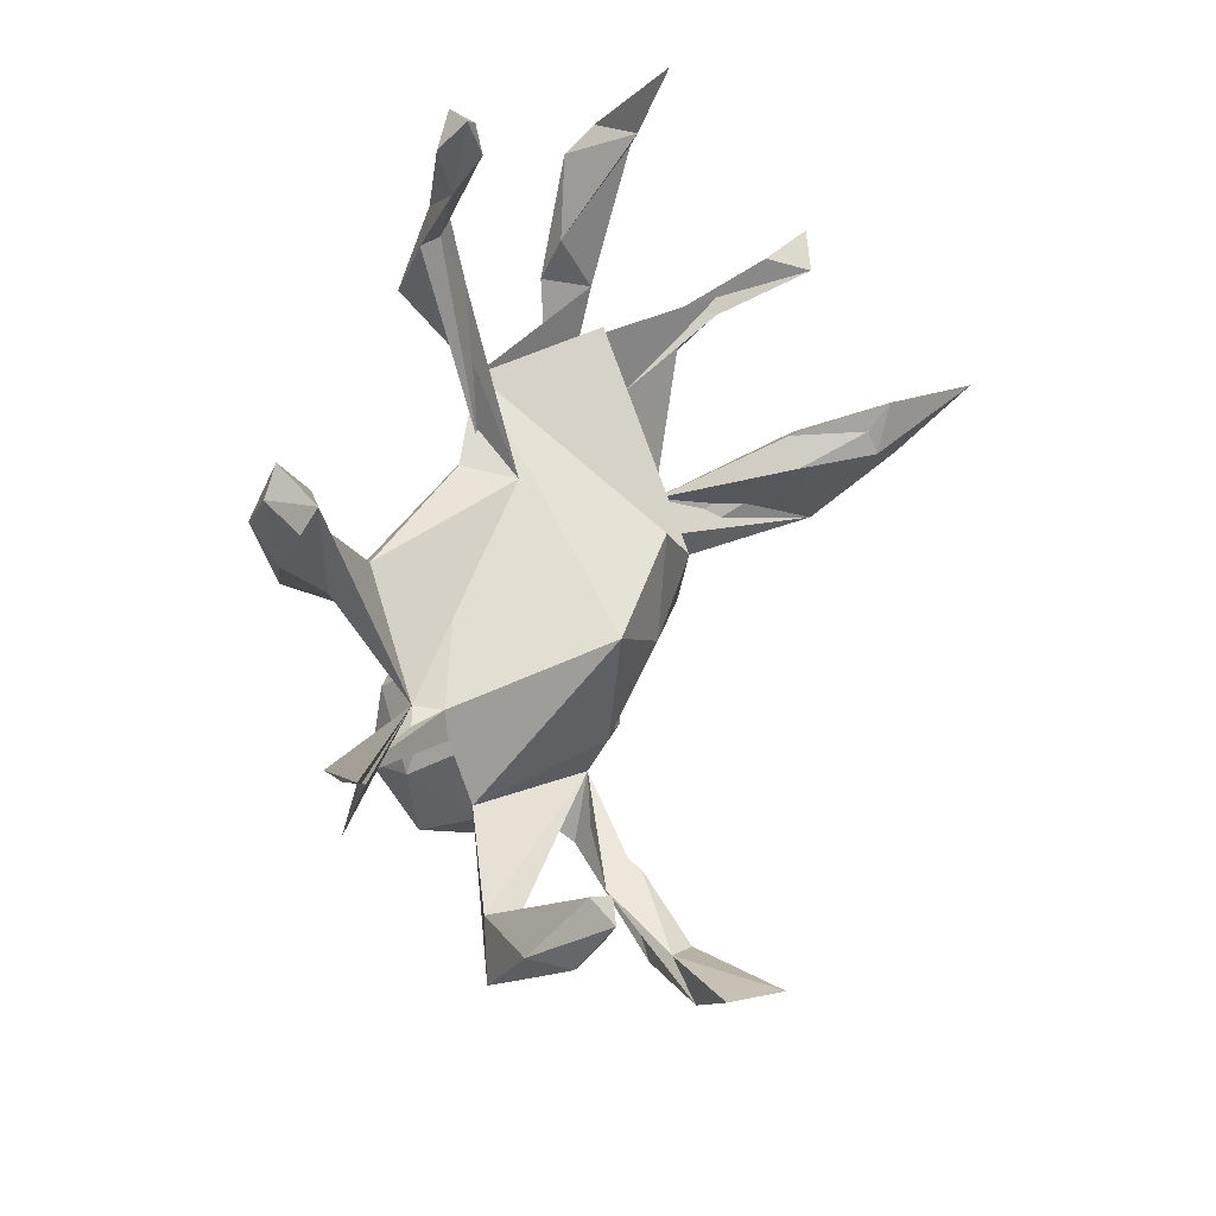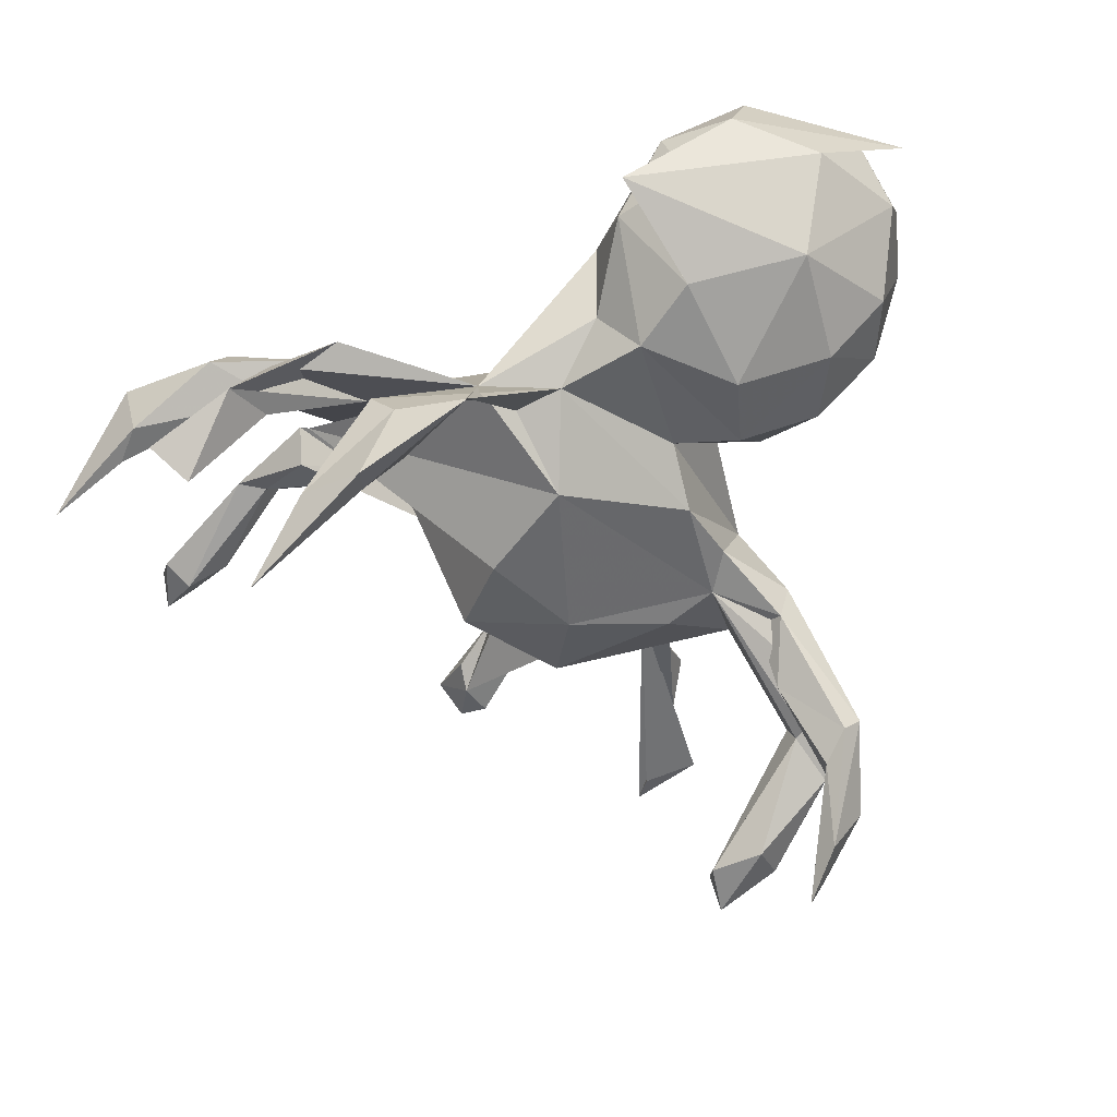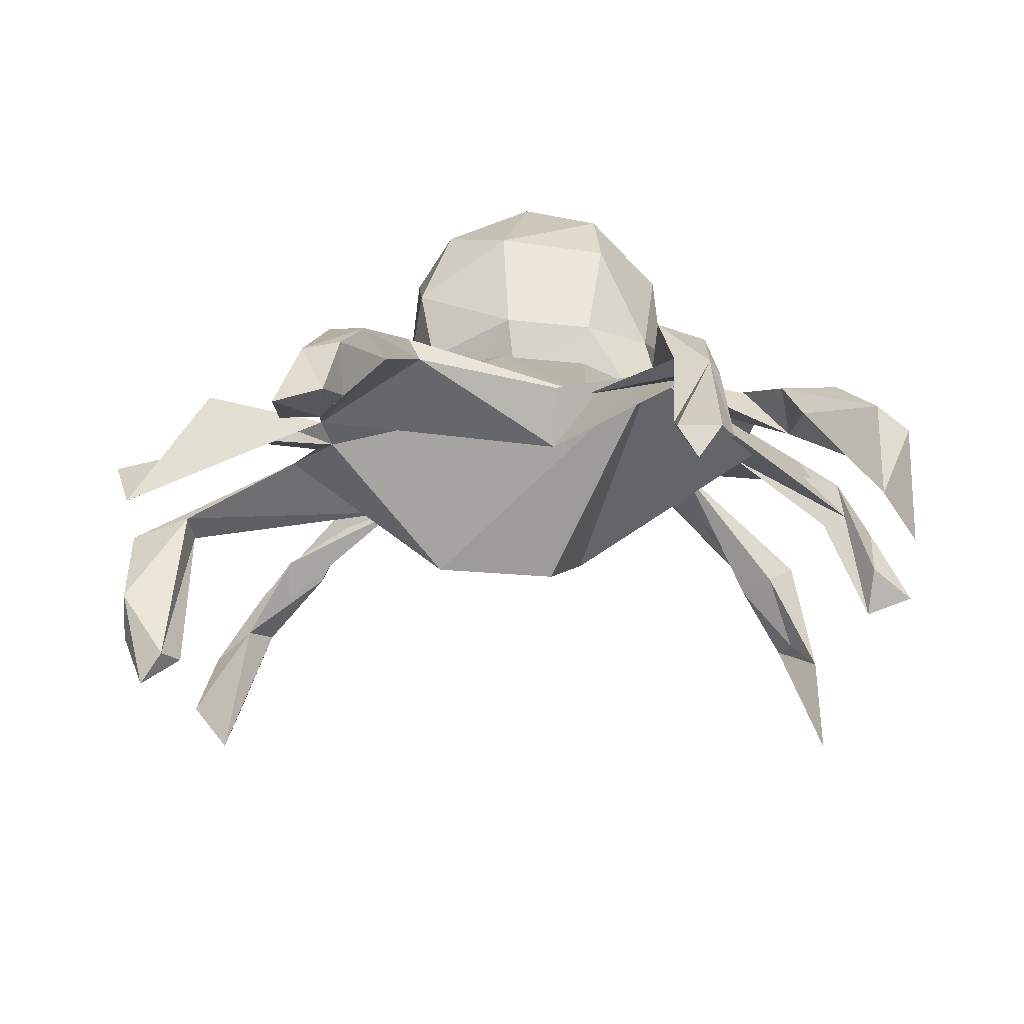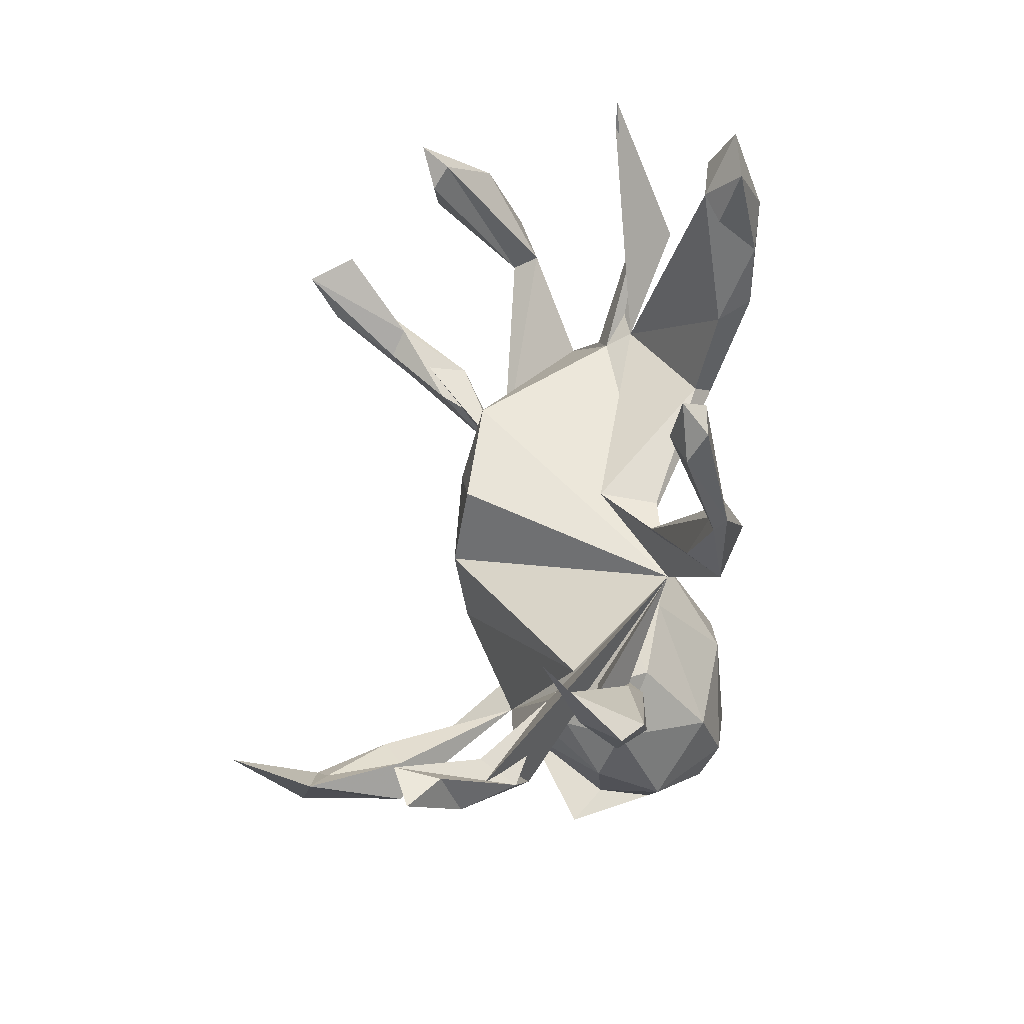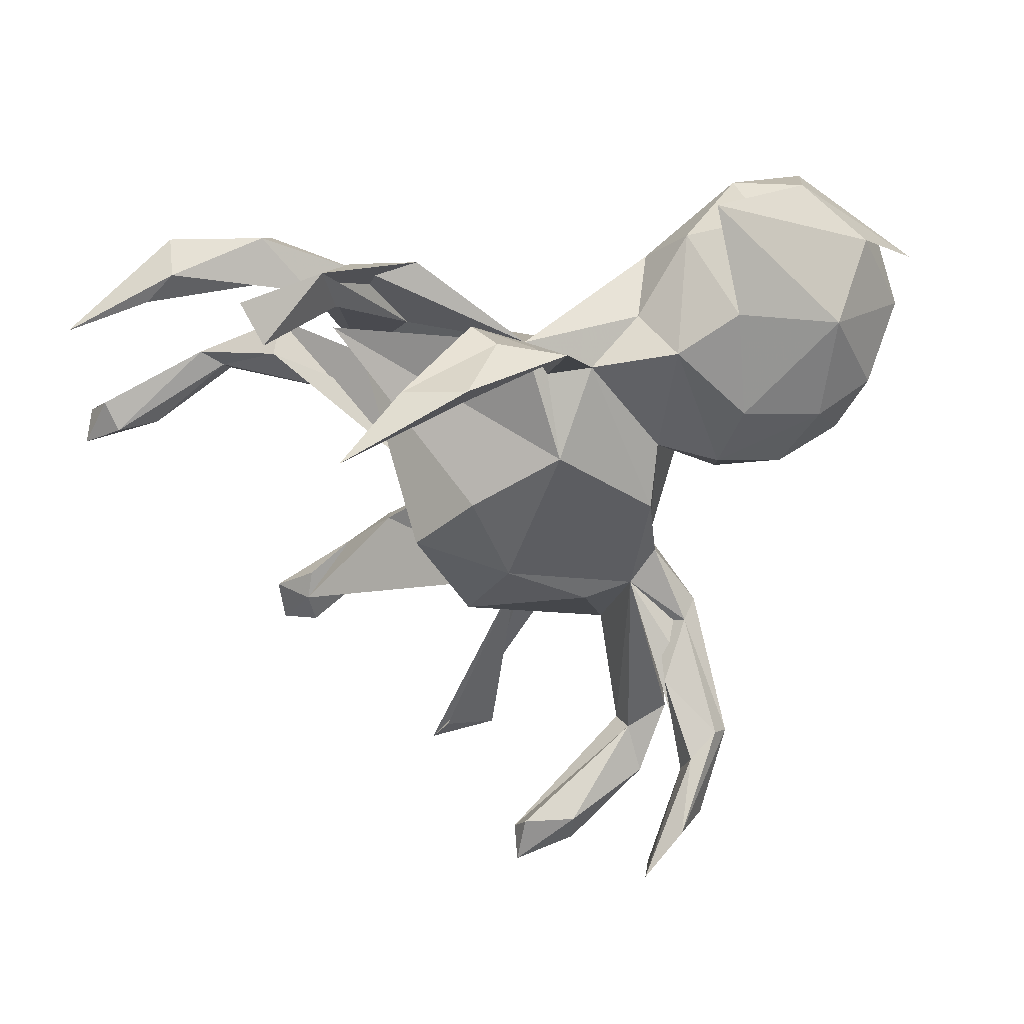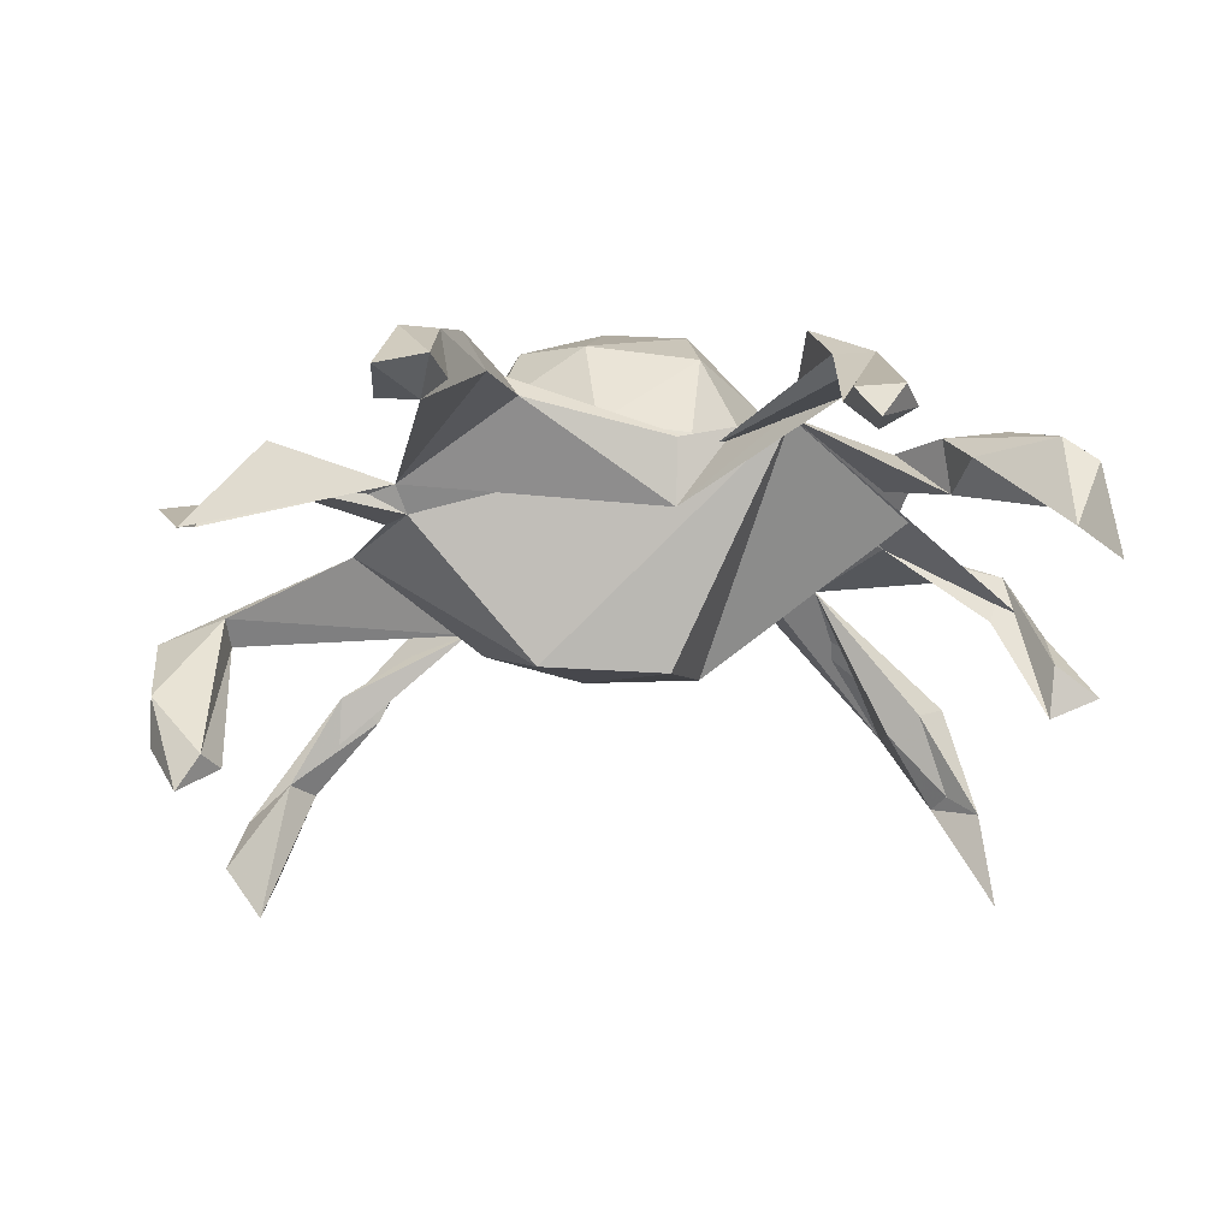
<metadata>
{"format":"obj","ext":"obj","renderer":"f3d","projection":"perspective","resolution":1024,"background":"white","views":[{"elev":56.1,"azim":108.3,"up":"+Y"},{"elev":-46.2,"azim":-45.3,"up":"+Z"},{"elev":14.6,"azim":176.2,"up":"+Z"},{"elev":60.8,"azim":-85.1,"up":"+Y"},{"elev":-47.2,"azim":-68.6,"up":"+Z"},{"elev":2.7,"azim":172.0,"up":"+Z"}]}
</metadata>
<code>
v 0.6946 0.2858 -0.3412
v -0.2 0.8362 0.1804
v 0.3688 0.6248 0.205
v -0.5581 0.502 0.03568
v 0.5692 -0.0151 -0.5695
v -0.5808 0.6419 -0.008384
v -0.554 0.09649 -0.5583
v 0.6201 -0.005546 -0.491
v 0.6578 0.1538 -0.3106
v 0.6574 0.2766 -0.2891
v -0.265 0.7641 0.1946
v -0.2385 0.8098 0.2238
v 0.4391 0.7128 0.2488
v 0.6874 0.4711 0.03566
v -0.5996 0.2301 -0.2583
v 0.7281 0.1722 -0.2136
v 0.664 0.4282 0.03538
v 0.6275 0.2428 -0.3137
v -0.1723 0.7904 0.2195
v -0.553 -0.002173 -0.4278
v 0.4307 0.6359 0.2063
v 0.7288 0.1831 -0.2899
v -0.2142 0.7565 0.1651
v 0.3619 0.6942 0.2639
v -0.1797 0.695 0.2024
v 0.7122 0.3487 0.05923
v -0.2537 0.567 0.2739
v -0.5337 -0.1098 -0.4505
v -0.5831 0.4427 0.05534
v 0.1654 0.1765 -0.1757
v -0.6097 0.2202 -0.1767
v -0.03262 0.2373 0.06023
v 0.3342 0.5194 0.3035
v -0.2292 0.5326 0.2485
v -0.4946 -0.07578 -0.4264
v 0.5363 -0.09959 -0.5169
v -0.6733 0.2406 -0.2272
v 0.3303 0.601 0.2332
v -0.03161 0.199 -0.1862
v 0.5831 -0.1242 -0.4347
v -0.271 0.5613 0.2526
v 0.5202 -0.11 -0.3763
v 0.0803 0.06296 -0.2091
v -0.5121 -0.04315 -0.403
v 0.3945 0.5792 0.305
v 0.2601 0.3975 0.251
v -0.6229 0.1207 -0.1423
v 0.6199 0.04422 -0.1081
v 0.3992 0.4904 0.2657
v -0.6096 0.4411 0.1267
v -0.0967 0.06193 -0.2063
v 0.4949 -0.2087 -0.3324
v 0.4791 -0.143 -0.3967
v 0.7198 0.02576 -0.148
v 0.2949 0.4139 0.306
v 0.3837 0.1069 0.03239
v 0.6099 0.01764 -0.1527
v 0.6921 0.02369 -0.1961
v 0.3423 0.3634 0.2242
v 0.6041 0.3 0.1046
v -0.4446 0.2384 0.07734
v 0.4392 -0.1193 -0.2414
v 0.5611 0.2366 0.1565
v -0.5624 0.408 0.1619
v -0.5209 -0.1075 -0.2703
v 0.223 -0.03365 -0.1738
v -0.2409 0.4185 0.2162
v -0.2699 0.3954 0.2764
v -0.4248 -0.07936 -0.307
v -0.09088 0.2195 0.1494
v 0.3535 0.1419 0.0484
v 0.4669 -0.1968 -0.3591
v 0.3724 0.1613 0.09356
v -0.4705 -0.05666 -0.2736
v -0.5614 0.1025 -0.05057
v -0.2009 0.533 0.2718
v -0.454 0.3233 0.1325
v -0.1864 0.4305 0.3091
v -0.5323 0.1378 -0.1164
v 0.3517 0.3677 0.2973
v -0.5562 0.2853 0.1213
v 0.6113 -0.05994 -0.1192
v -0.3794 0.07554 -0.007105
v 0.3805 -0.1312 -0.2817
v -0.3849 0.2182 0.03608
v 0.2612 0.2064 0.196
v 0.4263 0.004634 -0.01803
v -0.5171 0.2854 0.1697
v 0.2004 0.2521 0.2213
v 0.3272 -0.1399 -0.1777
v -0.2005 0.2513 0.1909
v -0.123 -0.114 -0.1823
v 0.2424 -0.1176 -0.1446
v -0.3153 -0.1223 -0.07973
v 0.2353 0.1988 0.247
v -0.4207 0.1479 0.122
v 0.2185 0.2195 0.2508
v -0.2577 -0.005672 0.08788
v -0.4291 0.2443 0.1605
v 0.2022 -0.181 -0.1207
v 0.2942 0.0432 0.07221
v -0.5107 0.000659 -0.03164
v -0.4517 -0.2485 -0.3291
v -0.5074 -0.148 -0.3181
v 0.3232 -0.2151 -0.1486
v 0.3257 -0.1933 -0.1942
v 0.187 0.07258 0.1261
v 0.2885 -0.145 0.01315
v -0.2154 -0.2106 -0.0752
v 0.08126 -0.2141 -0.1378
v -0.245 -0.1381 -0.09429
v 0.1181 0.01736 0.1553
v 0.03684 -0.1264 0.1517
v -0.002866 -0.2597 -0.07599
v 0.05499 -0.353 -0.09603
v 0.09431 -0.2675 0.02536
v 0.165 -0.1505 0.1216
v -0.1214 -0.1505 0.1307
v 0.004701 -0.2338 0.09723
v -0.2299 -0.3057 0.00916
v 0.1433 -0.3244 -0.004764
v 0.1425 -0.4482 -0.04168
v -0.04173 -0.4337 -0.1062
v -0.2096 -0.4834 -0.0452
v -0.1898 -0.3621 -0.07643
v -0.1418 -0.2758 0.1773
v 0.2018 -0.4508 0.06053
v -0.2591 -0.335 0.1339
v -0.3036 -0.426 0.09621
v -0.09467 -0.6343 -0.00152
v 0.1583 -0.3269 0.1139
v 0.0136 -0.2814 0.1932
v 0.1767 -0.4273 0.2135
v 0.1702 -0.5538 0.03845
v -0.2837 -0.5589 0.1031
v 0.05876 -0.5479 -0.04785
v 0.09093 -0.64 0.04294
v -0.1786 -0.4142 0.3011
v 0.03332 -0.7217 0.1666
v -0.3764 -0.5042 0.05349
v -0.2955 -0.5176 0.22
v 0.1758 -0.6186 0.2023
v 0.1131 -0.5413 0.3133
v -0.2561 -0.6342 0.2042
v 0.01302 -0.4392 0.3242
v -0.1763 -0.5395 0.3425
v -0.1325 -0.712 0.1567
v 0.09642 -0.687 0.2422
v 0.02628 -0.7649 0.2775
v -0.2038 -0.6211 0.3092
v -0.04222 -0.7199 0.2762
v -0.04948 -0.6563 0.353
f 36 40 52
f 93 52 40
f 103 35 69
f 44 69 35
f 94 103 69
f 28 35 103
f 147 140 130
f 124 130 140
f 139 147 130
f 144 140 147
f 151 147 139
f 148 151 139
f 149 147 151
f 144 147 149
f 152 149 151
f 40 5 8
f 42 8 5
f 20 35 7
f 28 7 35
f 44 35 20
f 42 40 8
f 36 5 40
f 53 5 36
f 28 20 7
f 104 20 28
f 72 36 52
f 106 72 52
f 53 36 72
f 104 28 103
f 65 20 104
f 109 65 104
f 74 20 65
f 109 104 103
f 130 124 123
f 125 123 124
f 136 130 123
f 115 136 123
f 137 130 136
f 135 124 140
f 134 137 136
f 139 130 137
f 142 139 137
f 15 37 31
f 47 31 37
f 22 1 16
f 10 16 1
f 54 22 16
f 9 1 22
f 18 10 1
f 48 16 10
f 18 1 9
f 58 9 22
f 57 10 18
f 57 18 9
f 118 113 70
f 112 70 113
f 98 118 70
f 119 113 118
f 107 112 117
f 113 117 112
f 108 107 117
f 101 107 108
f 119 108 117
f 119 117 113
f 94 118 98
f 91 98 70
f 83 94 98
f 108 87 101
f 56 101 87
f 102 94 75
f 83 75 94
f 93 87 48
f 54 48 87
f 73 101 56
f 71 56 87
f 57 48 10
f 54 16 48
f 71 30 91
f 39 91 30
f 73 71 91
f 87 30 71
f 94 109 120
f 125 120 109
f 128 94 120
f 65 109 94
f 114 125 109
f 129 120 125
f 93 108 105
f 100 105 108
f 52 93 105
f 82 108 93
f 116 114 108
f 110 108 114
f 121 114 116
f 100 108 110
f 109 110 114
f 93 100 110
f 92 109 111
f 103 111 109
f 106 105 100
f 93 106 100
f 52 105 106
f 92 93 110
f 110 109 92
f 94 92 111
f 94 111 103
f 85 92 94
f 90 93 62
f 40 62 93
f 84 90 62
f 106 93 90
f 42 84 62
f 106 90 84
f 87 93 66
f 43 66 93
f 51 92 85
f 91 85 94
f 92 43 93
f 30 66 43
f 51 43 92
f 39 43 51
f 91 51 85
f 152 143 145
f 133 145 143
f 146 152 145
f 148 143 152
f 50 4 6
f 29 6 4
f 64 4 50
f 102 91 94
f 30 87 66
f 82 93 57
f 48 57 93
f 58 82 57
f 119 118 94
f 126 119 94
f 128 126 94
f 132 119 126
f 132 116 119
f 108 119 116
f 131 116 132
f 121 116 131
f 133 131 132
f 127 121 131
f 138 132 126
f 138 126 128
f 141 138 128
f 129 141 128
f 146 138 141
f 132 145 133
f 142 133 143
f 150 146 141
f 145 138 146
f 132 138 145
f 150 152 146
f 97 95 55
f 80 55 95
f 89 97 55
f 107 95 97
f 46 89 55
f 70 97 89
f 45 55 80
f 86 80 95
f 33 46 55
f 73 89 46
f 68 91 78
f 76 78 91
f 27 68 78
f 32 91 68
f 59 73 3
f 46 3 73
f 49 59 3
f 86 73 59
f 27 78 76
f 70 76 91
f 76 70 34
f 67 34 70
f 25 76 34
f 33 3 46
f 26 17 14
f 60 14 17
f 29 50 6
f 41 68 27
f 80 59 49
f 45 80 49
f 86 59 80
f 45 33 55
f 21 49 3
f 38 3 33
f 25 27 76
f 112 107 70
f 97 70 107
f 63 71 73
f 60 56 71
f 91 61 98
f 99 98 61
f 98 99 96
f 88 96 99
f 83 98 96
f 77 99 61
f 29 77 61
f 64 99 77
f 64 88 99
f 81 96 88
f 96 81 61
f 29 61 81
f 91 96 61
f 50 81 88
f 73 56 60
f 63 60 71
f 89 73 32
f 91 32 73
f 67 70 32
f 89 32 70
f 107 73 95
f 86 95 73
f 9 58 57
f 91 47 83
f 79 83 47
f 96 91 83
f 102 47 91
f 127 131 133
f 47 37 15
f 75 15 31
f 54 58 22
f 79 47 15
f 75 79 15
f 39 51 91
f 30 43 39
f 75 47 102
f 54 82 58
f 4 77 29
f 50 29 81
f 14 63 73
f 26 14 73
f 14 60 63
f 50 88 64
f 4 64 77
f 17 26 73
f 17 73 60
f 67 68 41
f 11 41 27
f 34 67 41
f 32 68 67
f 23 34 41
f 13 45 49
f 24 33 45
f 24 3 38
f 24 38 33
f 21 13 49
f 24 45 13
f 3 13 21
f 23 25 34
f 19 27 25
f 2 25 23
f 11 23 41
f 12 11 27
f 2 19 25
f 12 27 19
f 2 23 11
f 12 2 11
f 3 24 13
f 2 12 19
f 107 101 73
f 87 82 54
f 108 82 87
f 75 83 79
f 47 75 31
f 115 114 121
f 128 120 129
f 122 121 127
f 142 127 133
f 135 141 129
f 134 127 142
f 148 142 143
f 144 150 141
f 135 144 141
f 149 150 144
f 149 152 150
f 151 148 152
f 139 142 148
f 42 62 40
f 94 69 74
f 44 74 69
f 65 94 74
f 72 106 84
f 53 72 84
f 135 140 144
f 134 142 137
f 122 134 136
f 129 124 135
f 115 122 136
f 127 134 122
f 121 122 115
f 125 115 123
f 129 125 124
f 114 115 125
f 42 53 84
f 20 74 44
f 5 53 42

</code>
